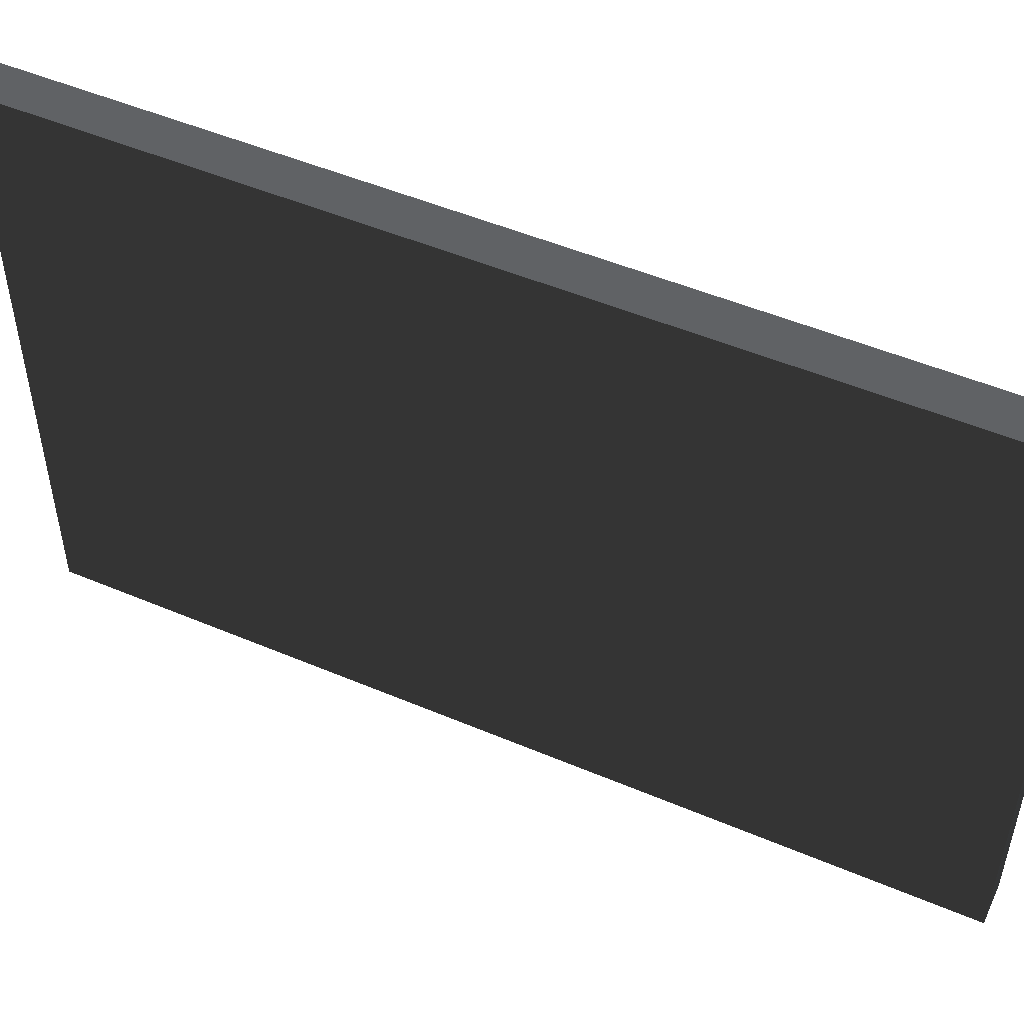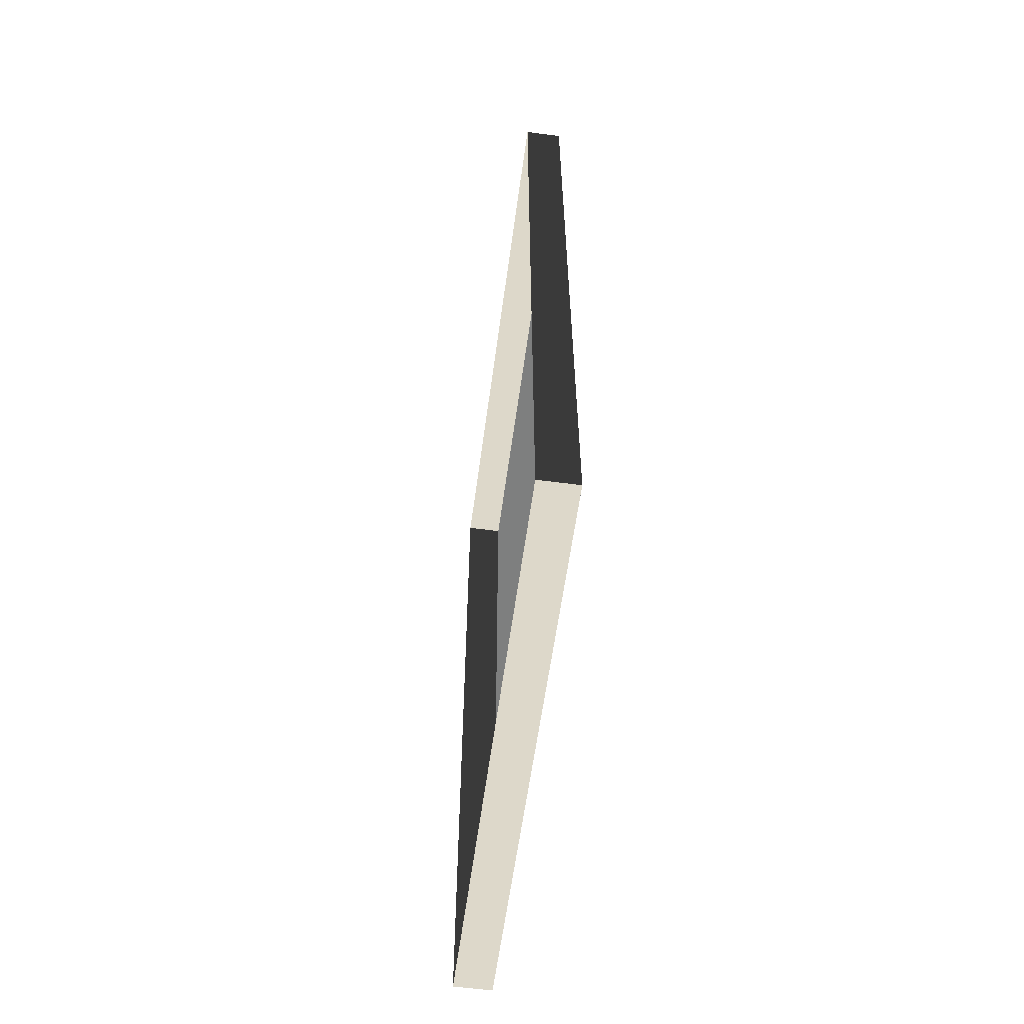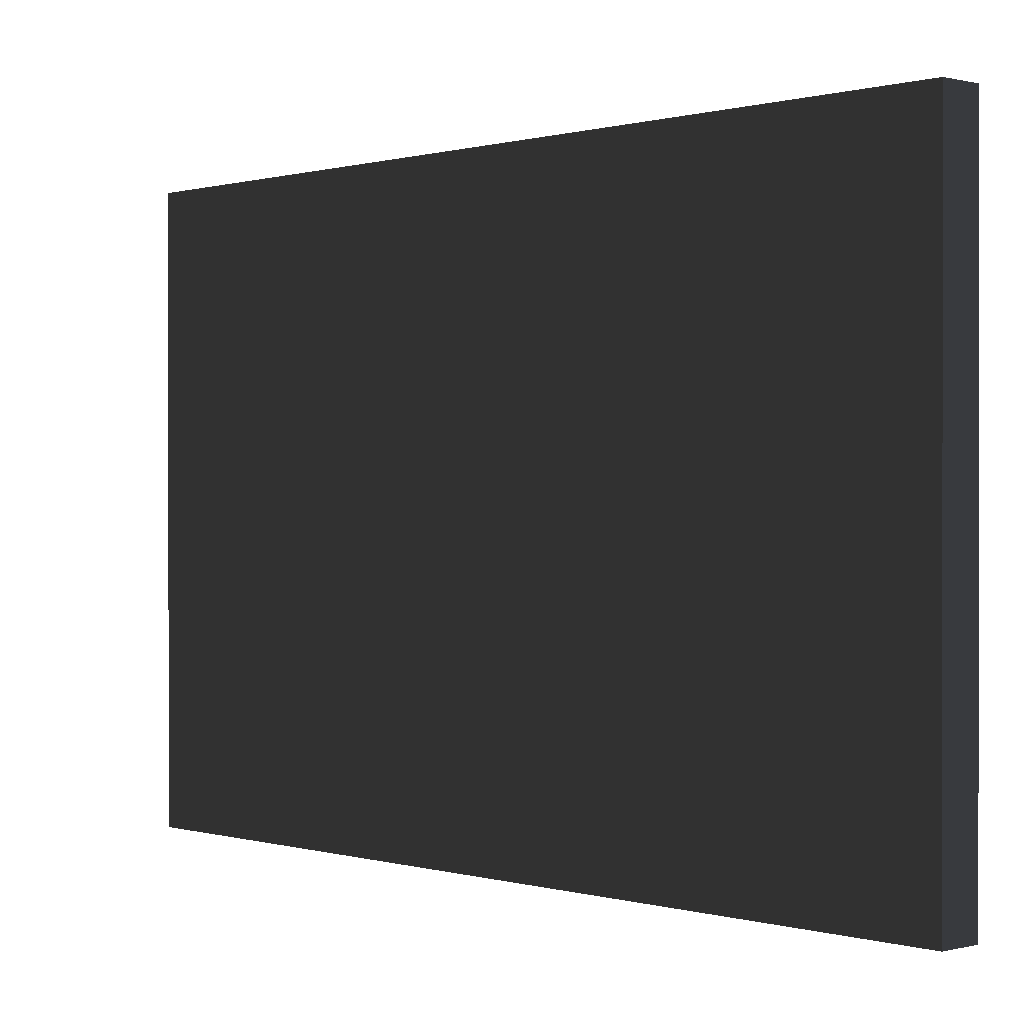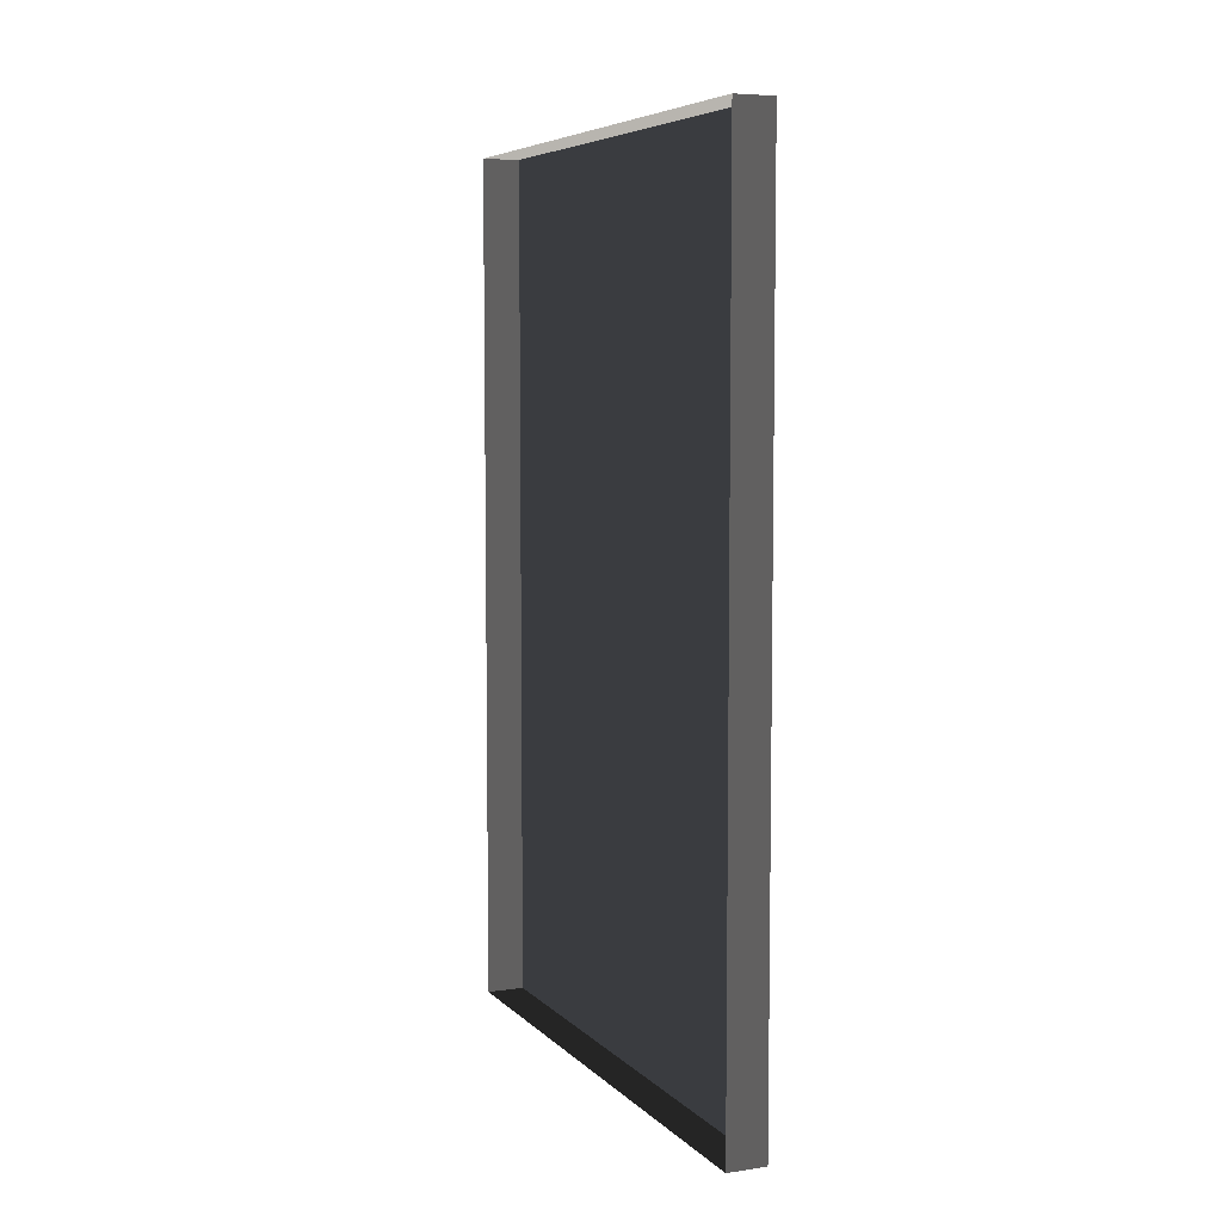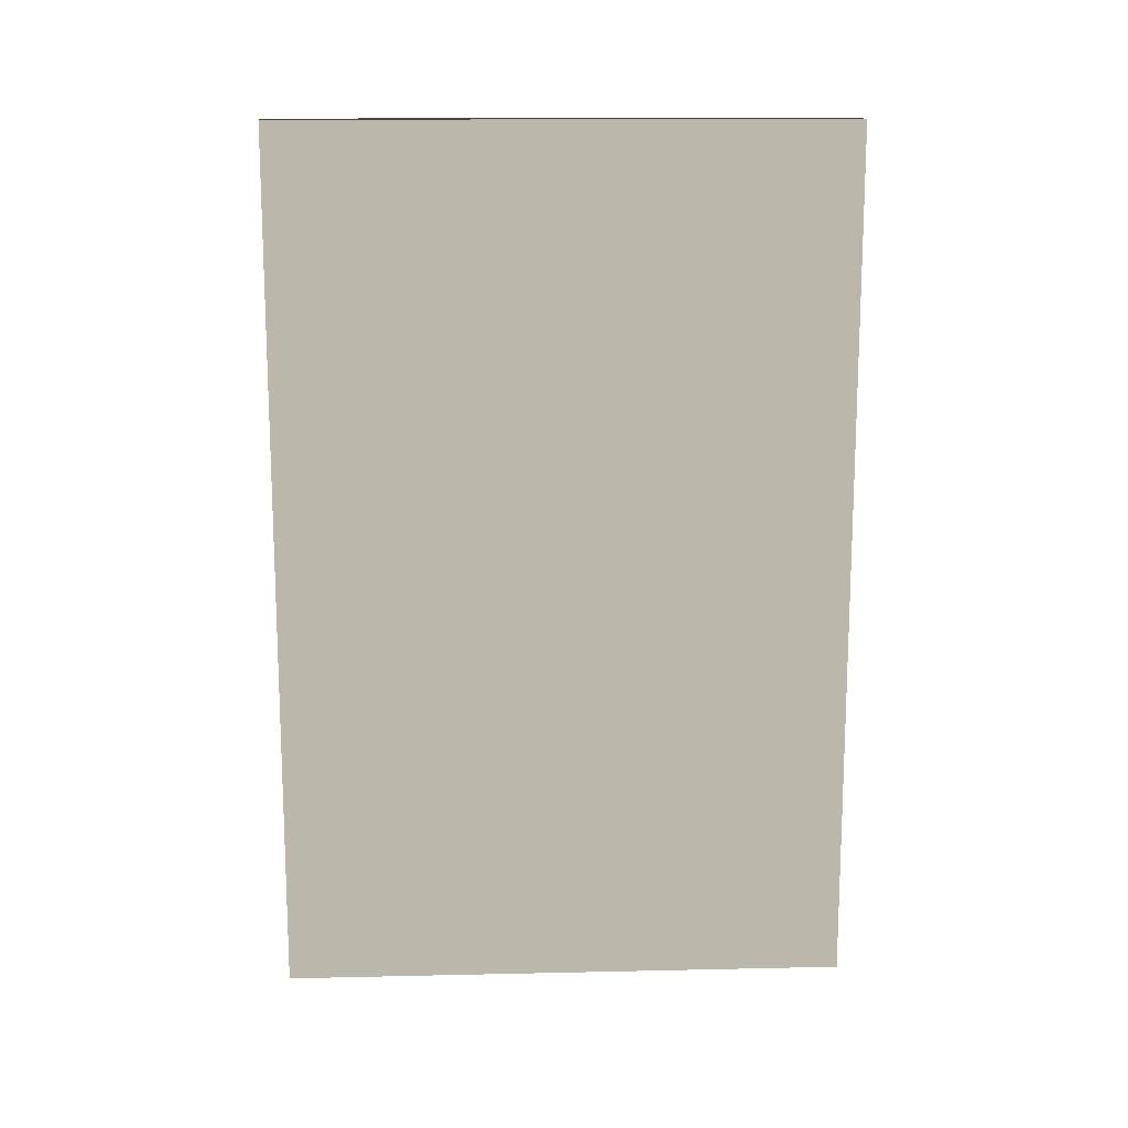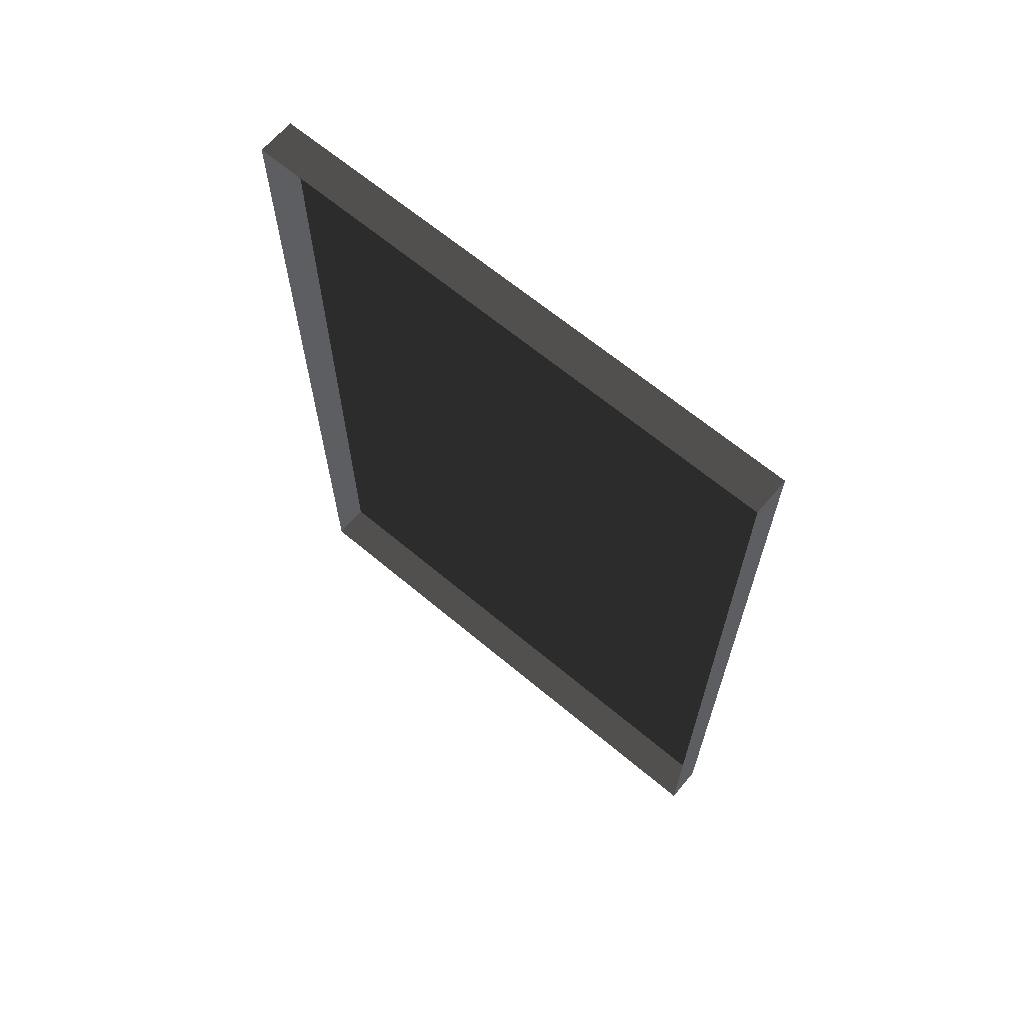
<metadata>
{"format":"obj","ext":"obj","renderer":"f3d","projection":"perspective","resolution":1024,"background":"white","views":[{"elev":50.5,"azim":114.9,"up":"+Y"},{"elev":-59.6,"azim":-7.7,"up":"+Z"},{"elev":0.3,"azim":137.2,"up":"+Y"},{"elev":6.3,"azim":-23.1,"up":"+Z"},{"elev":14.2,"azim":87.2,"up":"+Z"},{"elev":65.5,"azim":-49.9,"up":"+Z"}]}
</metadata>
<code>
v -0.9378 3.103 -0.1923
v -0.9378 3.103 -2.463
v -0.9378 1.611 -2.463
v -0.9378 1.611 -0.1923
v -0.9378 3.103 -0.1923
v -0.9378 1.611 -0.1923
v -1.039 1.611 -0.1923
v -1.039 3.103 -0.1923
v -0.9378 1.611 -0.1923
v -0.9378 1.611 -2.463
v -1.039 1.611 -2.463
v -1.039 1.611 -0.1923
v -0.9378 3.103 -2.463
v -0.9378 3.103 -0.1923
v -1.039 3.103 -0.1923
v -1.039 3.103 -2.463
v -0.9378 1.611 -2.463
v -0.9378 3.103 -2.463
v -1.039 3.103 -2.463
v -1.039 1.611 -2.463
g Building.014_37849_624
f 1 3 2
f 1 4 3
f 5 7 6
f 5 8 7
f 9 11 10
f 9 12 11
f 13 15 14
f 13 16 15
f 17 19 18
f 17 20 19

</code>
